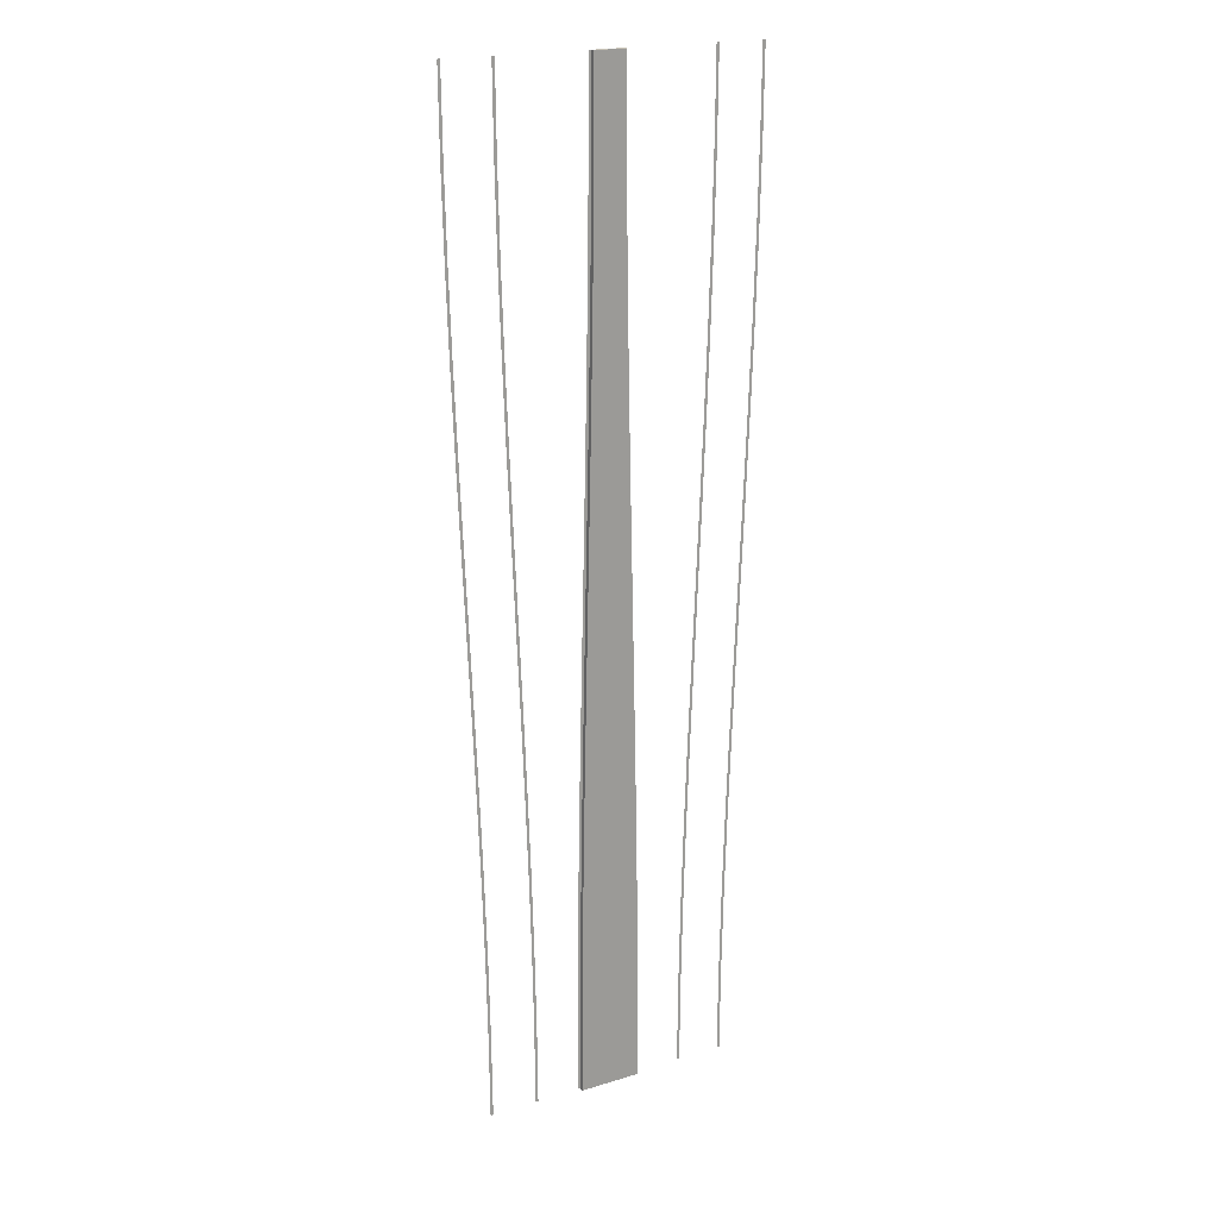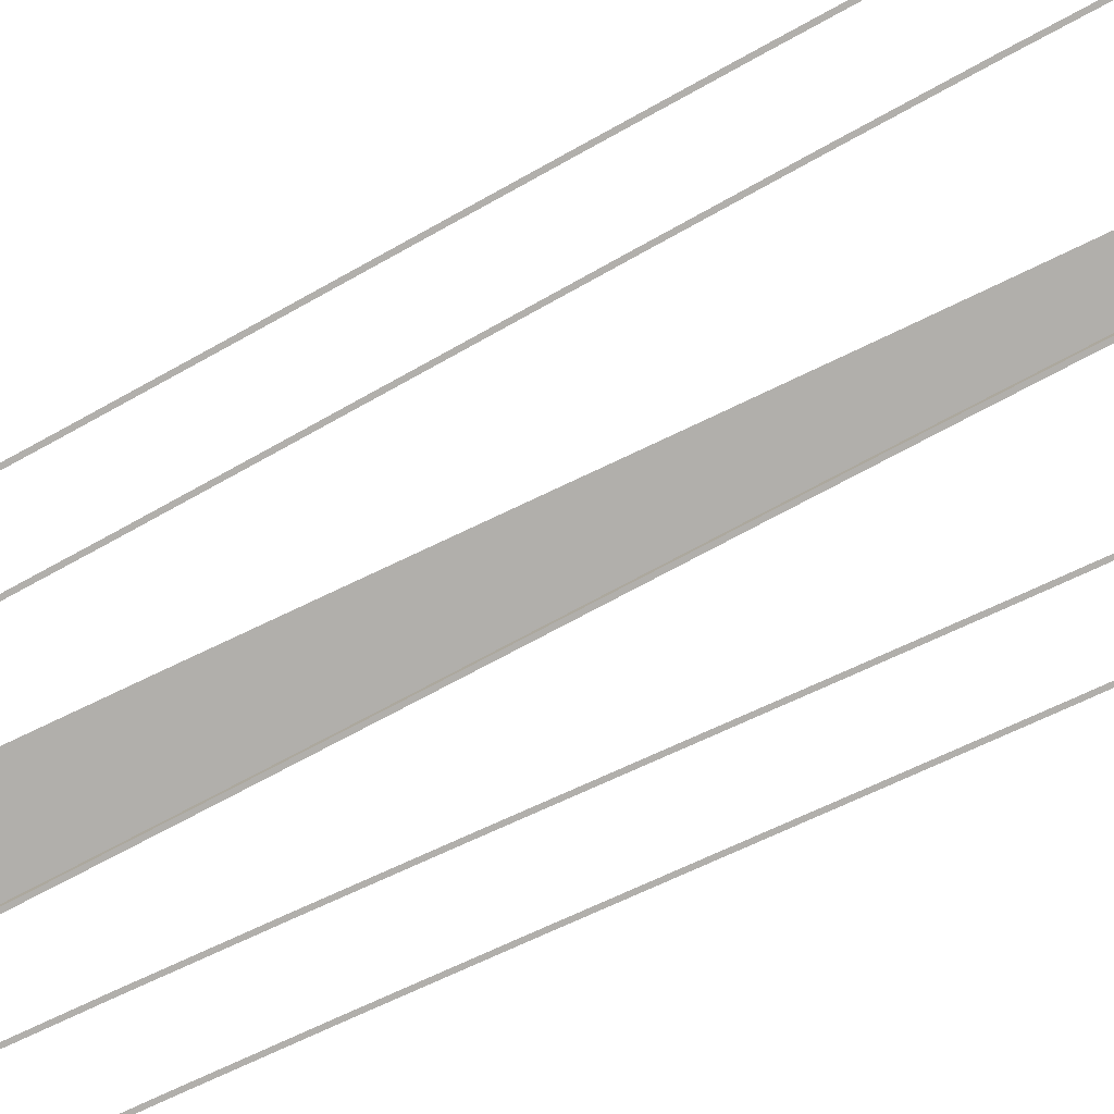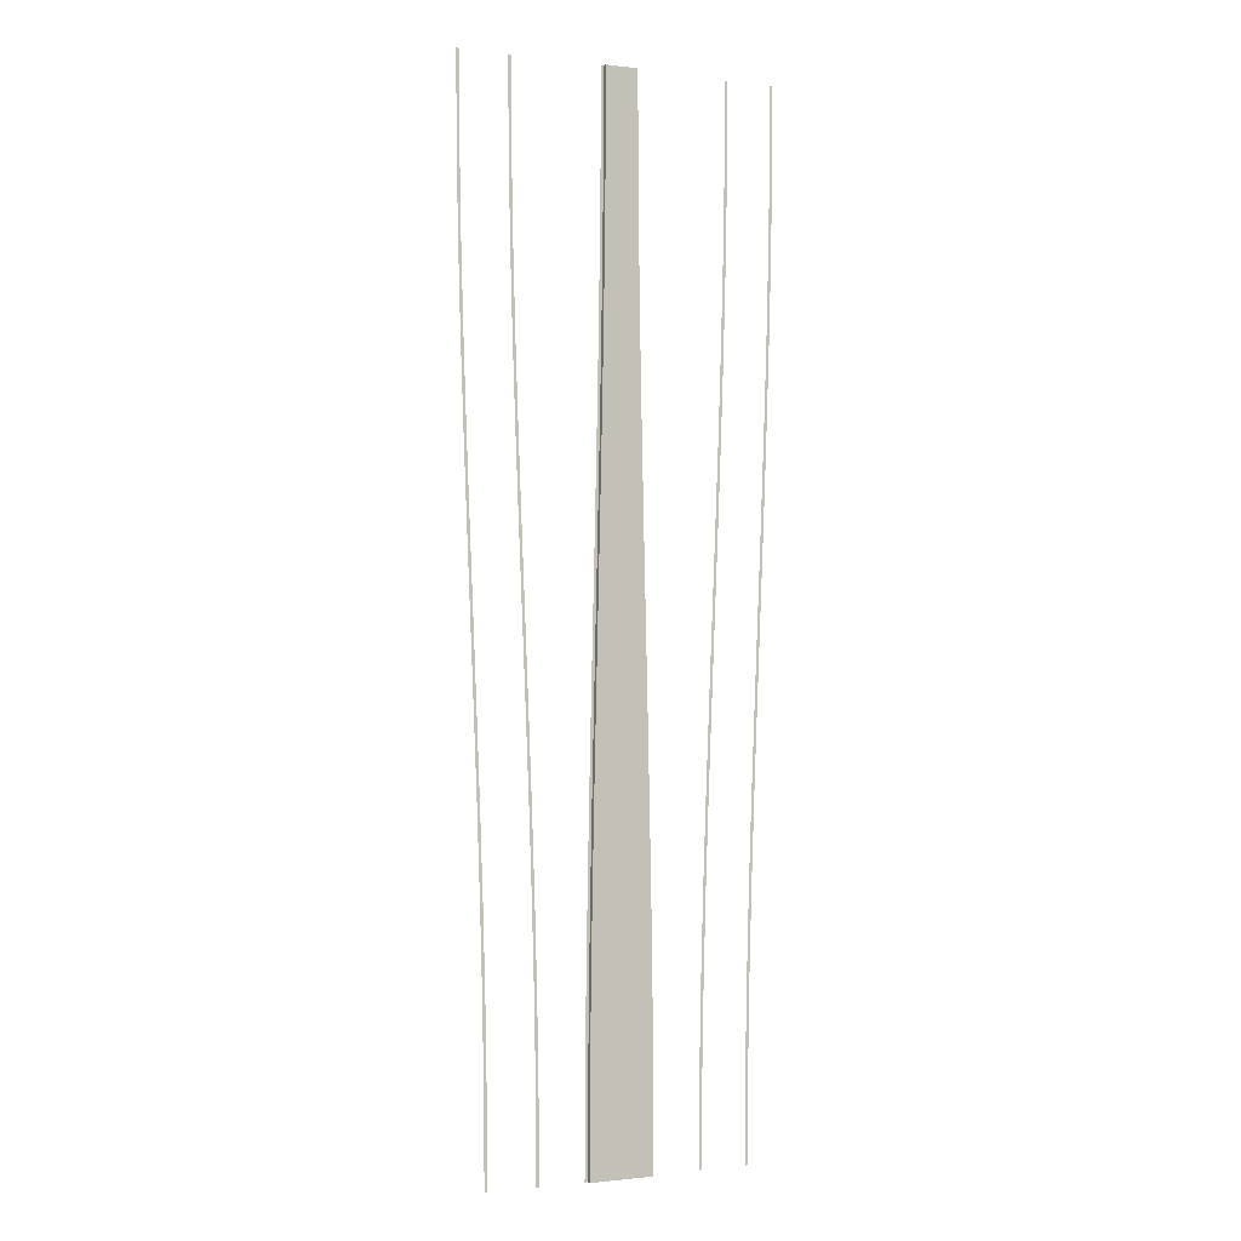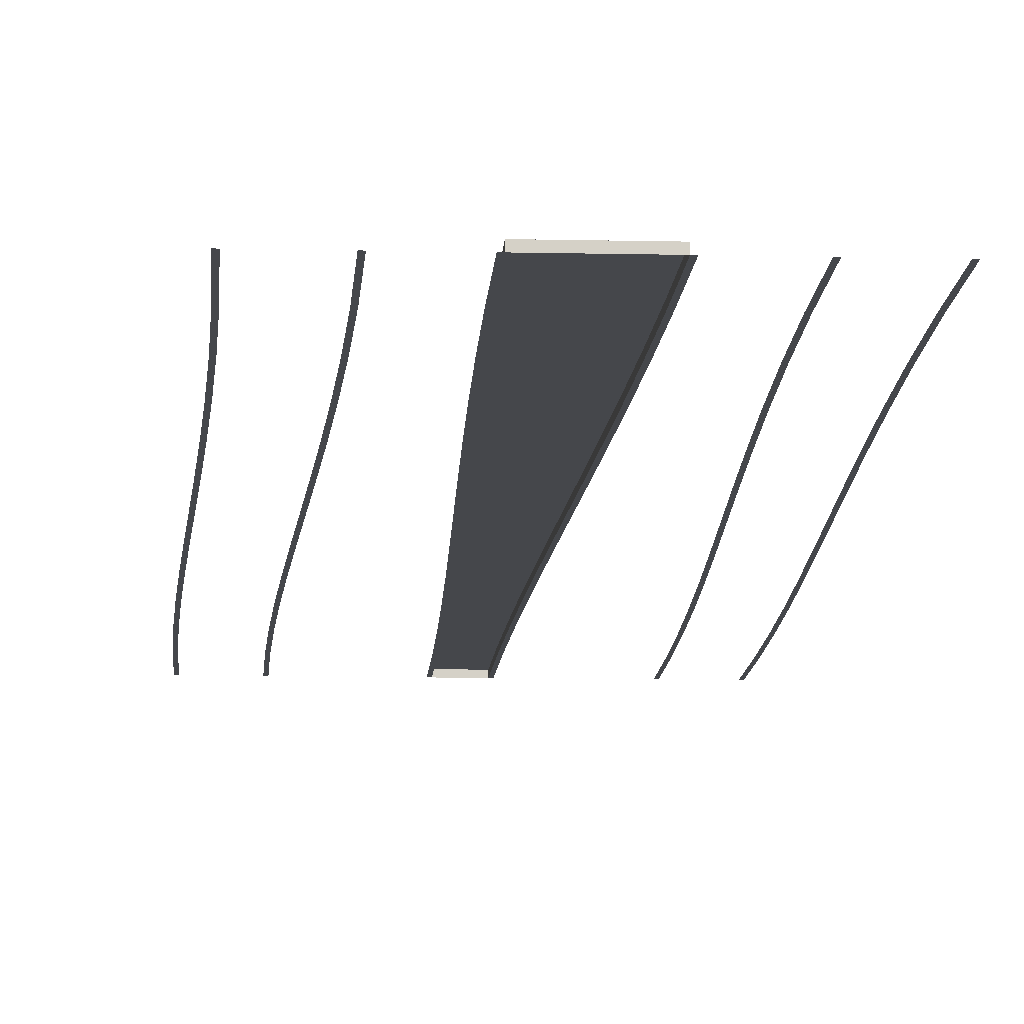
<metadata>
{"format":"obj","ext":"obj","renderer":"f3d","projection":"perspective","resolution":1024,"background":"white","views":[{"elev":20.2,"azim":150.9,"up":"+Z"},{"elev":-78.2,"azim":-63.5,"up":"+Y"},{"elev":-1.1,"azim":155.1,"up":"+Z"},{"elev":-10.3,"azim":176.7,"up":"+Y"}]}
</metadata>
<code>
v  1.624 0 -5.333
v  1.5 0 -0
v  -1.5 0 -0
v  -1.624 0 -5.333
v  -1.5 -0.295 -0
v  -1.624 -0.295 -5.333
v  1.376 0 5.333
v  1.5 -0.295 -0
v  1.376 -0.295 5.333
v  1.02 0 26.67
v  1 0 32
v  -1 0 32
v  -1.02 0 26.67
v  1.074 0 21.33
v  -1.074 0 21.33
v  1.156 0 16
v  -1.156 0 16
v  1.259 0 10.67
v  -1.259 0 10.67
v  -1.376 0 5.333
v  -1.98 0 -26.67
v  -2 0 -32
v  2 0 -32
v  1.98 0 -26.67
v  -1.926 0 -21.33
v  1.926 0 -21.33
v  -1.844 0 -16
v  1.844 0 -16
v  -1.74 0 -10.67
v  1.741 0 -10.67
v  -1 -0.295 32
v  -1.02 -0.295 26.67
v  -1.074 -0.295 21.33
v  -1.156 -0.295 16
v  -1.259 -0.295 10.67
v  -1.376 -0.295 5.333
v  -1.98 -0.295 -26.67
v  -2 -0.295 -32
v  -1.926 -0.295 -21.33
v  -1.844 -0.295 -16
v  -1.741 -0.295 -10.67
v  2 -0.295 -32
v  1.98 -0.295 -26.67
v  1.926 -0.295 -21.33
v  1.844 -0.295 -16
v  1.741 -0.295 -10.67
v  1.624 -0.295 -5.333
v  1.02 -0.295 26.67
v  1 -0.295 32
v  1.074 -0.295 21.33
v  1.156 -0.295 16
v  1.259 -0.295 10.67
v  1.68 -0.295 -0
v  1.556 -0.295 5.333
v  2.18 -0.295 -32
v  2.16 -0.295 -26.67
v  2.106 -0.295 -21.33
v  2.024 -0.295 -16
v  1.921 -0.295 -10.67
v  1.804 -0.295 -5.333
v  1.2 -0.295 26.67
v  1.18 -0.295 32
v  1.254 -0.295 21.33
v  1.336 -0.295 16
v  1.439 -0.295 10.67
v  -1.68 -0.295 -0
v  -1.804 -0.295 -5.333
v  -1.18 -0.295 32
v  -1.2 -0.295 26.67
v  -1.254 -0.295 21.33
v  -1.336 -0.295 16
v  -1.439 -0.295 10.67
v  -1.556 -0.295 5.333
v  -2.161 -0.295 -26.67
v  -2.18 -0.295 -32
v  -2.106 -0.295 -21.33
v  -2.024 -0.295 -16
v  -1.921 -0.295 -10.67
v  10.05 -0.295 26.58
v  10.09 -0.295 32
v  9.905 -0.295 32
v  9.869 -0.295 26.58
v  9.946 -0.295 21.14
v  9.766 -0.295 21.14
v  9.793 -0.295 15.76
v  9.613 -0.295 15.76
v  9.606 -0.295 10.44
v  9.427 -0.295 10.44
v  9.399 -0.295 5.156
v  9.22 -0.295 5.156
v  9.184 -0.295 -0.0951
v  9.004 -0.295 -0.0947
v  8.97 -0.295 -5.339
v  8.79 -0.295 -5.338
v  8.768 -0.295 -10.6
v  8.588 -0.295 -10.6
v  8.589 -0.295 -15.89
v  8.409 -0.295 -15.89
v  8.444 -0.295 -21.22
v  8.264 -0.295 -21.22
v  8.347 -0.295 -26.6
v  8.167 -0.295 -26.6
v  8.312 -0.295 -32
v  8.132 -0.295 -32
v  -8.312 -0.295 -32
v  -8.132 -0.295 -32
v  -8.168 -0.295 -26.52
v  -8.348 -0.295 -26.52
v  -8.27 -0.295 -21
v  -8.45 -0.295 -21
v  -8.422 -0.295 -15.55
v  -8.602 -0.295 -15.55
v  -8.609 -0.295 -10.18
v  -8.789 -0.295 -10.18
v  -8.816 -0.295 -4.873
v  -8.996 -0.295 -4.874
v  -9.032 -0.295 0.3843
v  -9.212 -0.295 0.384
v  -9.246 -0.295 5.617
v  -9.425 -0.295 5.617
v  -9.446 -0.295 10.85
v  -9.626 -0.295 10.85
v  -9.624 -0.295 16.09
v  -9.804 -0.295 16.09
v  -9.766 -0.295 21.36
v  -9.946 -0.295 21.36
v  -9.861 -0.295 26.67
v  -10.04 -0.295 26.67
v  -9.896 -0.295 32
v  -10.08 -0.295 32
v  6.909 -0.295 26.58
v  6.945 -0.295 32
v  6.765 -0.295 32
v  6.729 -0.295 26.58
v  6.806 -0.295 21.14
v  6.626 -0.295 21.14
v  6.653 -0.295 15.76
v  6.473 -0.295 15.76
v  6.466 -0.295 10.44
v  6.287 -0.295 10.44
v  6.26 -0.295 5.156
v  6.08 -0.295 5.156
v  6.044 -0.295 -0.095
v  5.864 -0.295 -0.0946
v  5.83 -0.295 -5.339
v  5.65 -0.295 -5.338
v  5.628 -0.295 -10.6
v  5.448 -0.295 -10.6
v  5.449 -0.295 -15.89
v  5.269 -0.295 -15.89
v  5.304 -0.295 -21.22
v  5.124 -0.295 -21.22
v  5.207 -0.295 -26.6
v  5.027 -0.295 -26.6
v  5.172 -0.295 -32
v  4.992 -0.295 -32
v  -5.283 -0.295 -32
v  -5.103 -0.295 -32
v  -5.139 -0.295 -26.52
v  -5.319 -0.295 -26.52
v  -5.241 -0.295 -21
v  -5.421 -0.295 -21
v  -5.394 -0.295 -15.55
v  -5.573 -0.295 -15.55
v  -5.58 -0.295 -10.18
v  -5.76 -0.295 -10.18
v  -5.788 -0.295 -4.873
v  -5.967 -0.295 -4.873
v  -6.003 -0.295 0.3846
v  -6.183 -0.295 0.3843
v  -6.217 -0.295 5.617
v  -6.397 -0.295 5.617
v  -6.418 -0.295 10.85
v  -6.598 -0.295 10.85
v  -6.595 -0.295 16.09
v  -6.775 -0.295 16.09
v  -6.738 -0.295 21.37
v  -6.918 -0.295 21.37
v  -6.833 -0.295 26.67
v  -7.013 -0.295 26.67
v  -6.868 -0.295 32
v  -7.048 -0.295 32
g Object002
f 3 2 1
f 1 4 3
f 5 3 4
f 4 6 5
f 8 2 7
f 7 9 8
f 12 11 10
f 10 13 12
f 13 10 14
f 14 15 13
f 15 14 16
f 16 17 15
f 17 16 18
f 18 19 17
f 19 18 7
f 7 20 19
f 20 7 2
f 2 3 20
f 23 22 21
f 21 24 23
f 24 21 25
f 25 26 24
f 26 25 27
f 27 28 26
f 28 27 29
f 29 30 28
f 30 29 4
f 4 1 30
f 31 12 13
f 13 32 31
f 32 13 15
f 15 33 32
f 33 15 17
f 17 34 33
f 34 17 19
f 19 35 34
f 35 19 20
f 20 36 35
f 36 20 3
f 3 5 36
f 22 38 37
f 37 21 22
f 21 37 39
f 39 25 21
f 25 39 40
f 40 27 25
f 27 40 41
f 41 29 27
f 29 41 6
f 6 4 29
f 42 23 24
f 24 43 42
f 43 24 26
f 26 44 43
f 44 26 28
f 28 45 44
f 45 28 30
f 30 46 45
f 46 30 1
f 1 47 46
f 47 1 2
f 2 8 47
f 11 49 48
f 48 10 11
f 10 48 50
f 50 14 10
f 14 50 51
f 51 16 14
f 16 51 52
f 52 18 16
f 18 52 9
f 9 7 18
f 38 23 42
f 38 22 23
f 49 11 12
f 12 31 49
f 9 54 53 8
f 43 56 55 42
f 44 57 56 43
f 45 58 57 44
f 46 59 58 45
f 47 60 59 46
f 8 53 60 47
f 49 62 61 48
f 48 61 63 50
f 50 63 64 51
f 51 64 65 52
f 52 65 54 9
f 6 67 66 5
f 32 69 68 31
f 33 70 69 32
f 34 71 70 33
f 35 72 71 34
f 36 73 72 35
f 5 66 73 36
f 38 75 74 37
f 37 74 76 39
f 39 76 77 40
f 40 77 78 41
f 41 78 67 6
f 82 81 80 79
f 84 82 79 83
f 86 84 83 85
f 88 86 85 87
f 90 88 87 89
f 92 90 89 91
f 94 92 91 93
f 96 94 93 95
f 98 96 95 97
f 100 98 97 99
f 102 100 99 101
f 104 102 101 103
f 108 107 106 105
f 110 109 107 108
f 112 111 109 110
f 114 113 111 112
f 116 115 113 114
f 118 117 115 116
f 120 119 117 118
f 122 121 119 120
f 124 123 121 122
f 126 125 123 124
f 128 127 125 126
f 130 129 127 128
f 134 133 132 131
f 136 134 131 135
f 138 136 135 137
f 140 138 137 139
f 142 140 139 141
f 144 142 141 143
f 146 144 143 145
f 148 146 145 147
f 150 148 147 149
f 152 150 149 151
f 154 152 151 153
f 156 154 153 155
f 160 159 158 157
f 162 161 159 160
f 164 163 161 162
f 166 165 163 164
f 168 167 165 166
f 170 169 167 168
f 172 171 169 170
f 174 173 171 172
f 176 175 173 174
f 178 177 175 176
f 180 179 177 178
f 182 181 179 180

</code>
